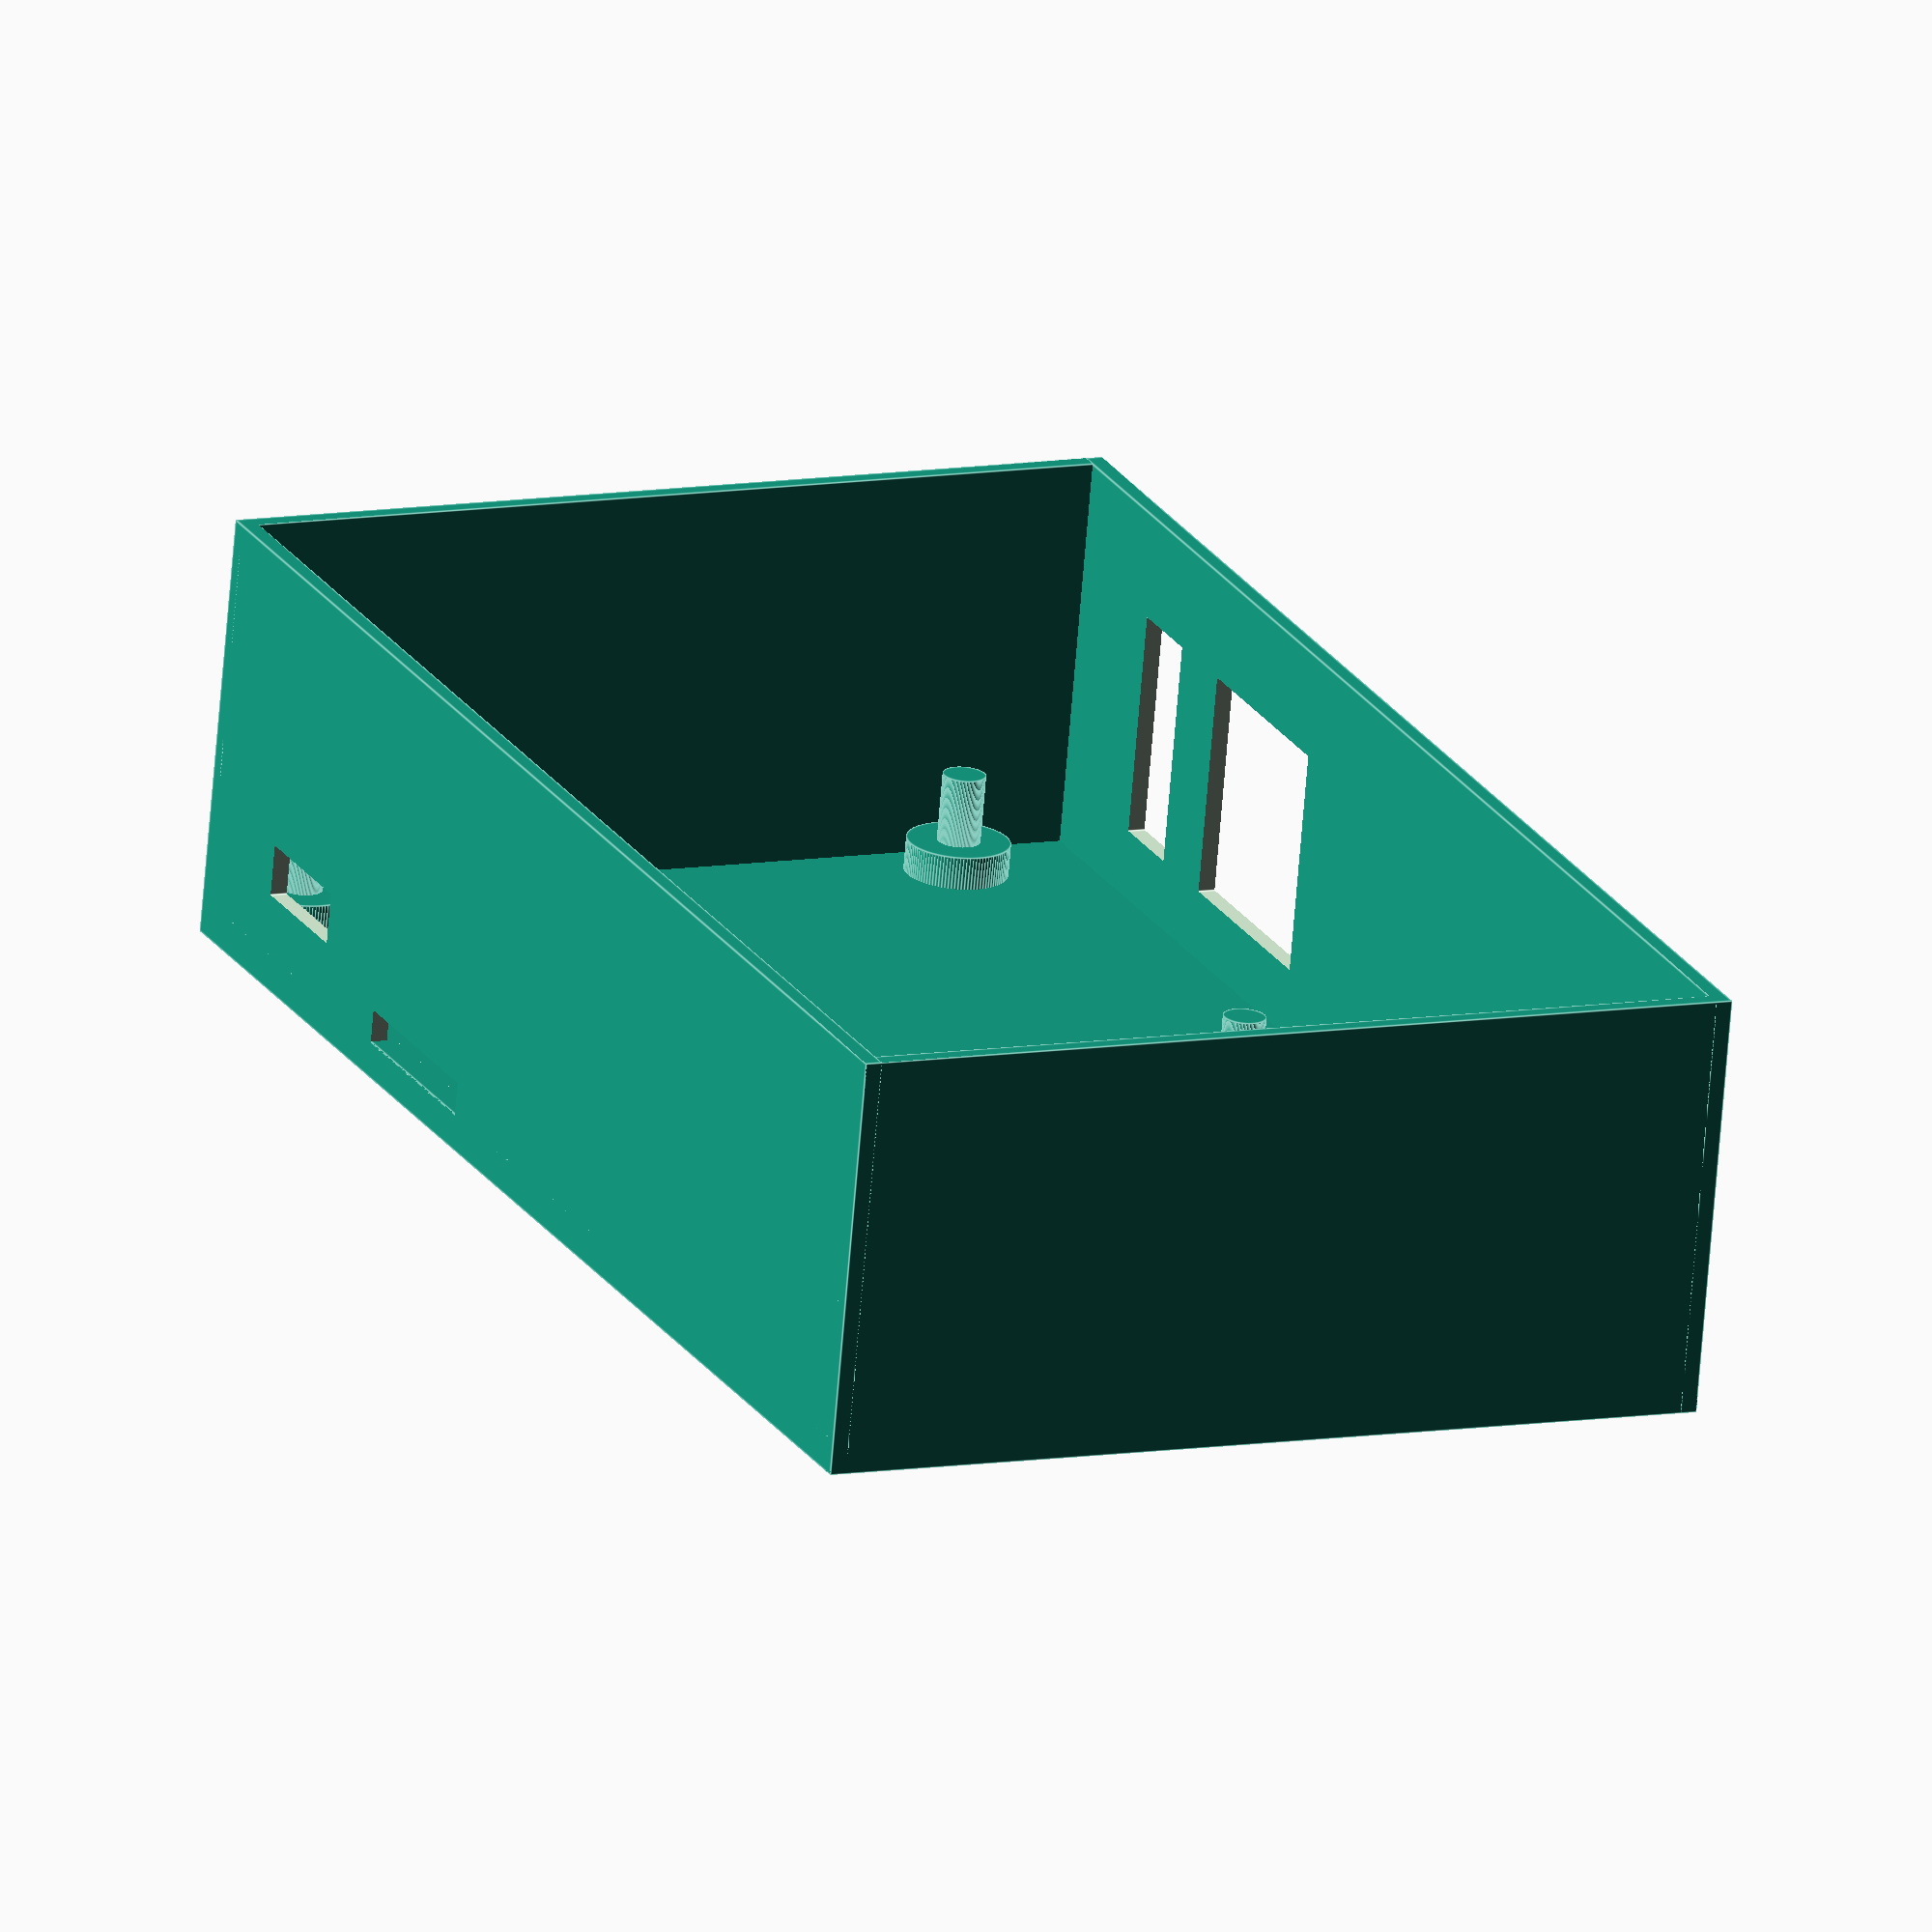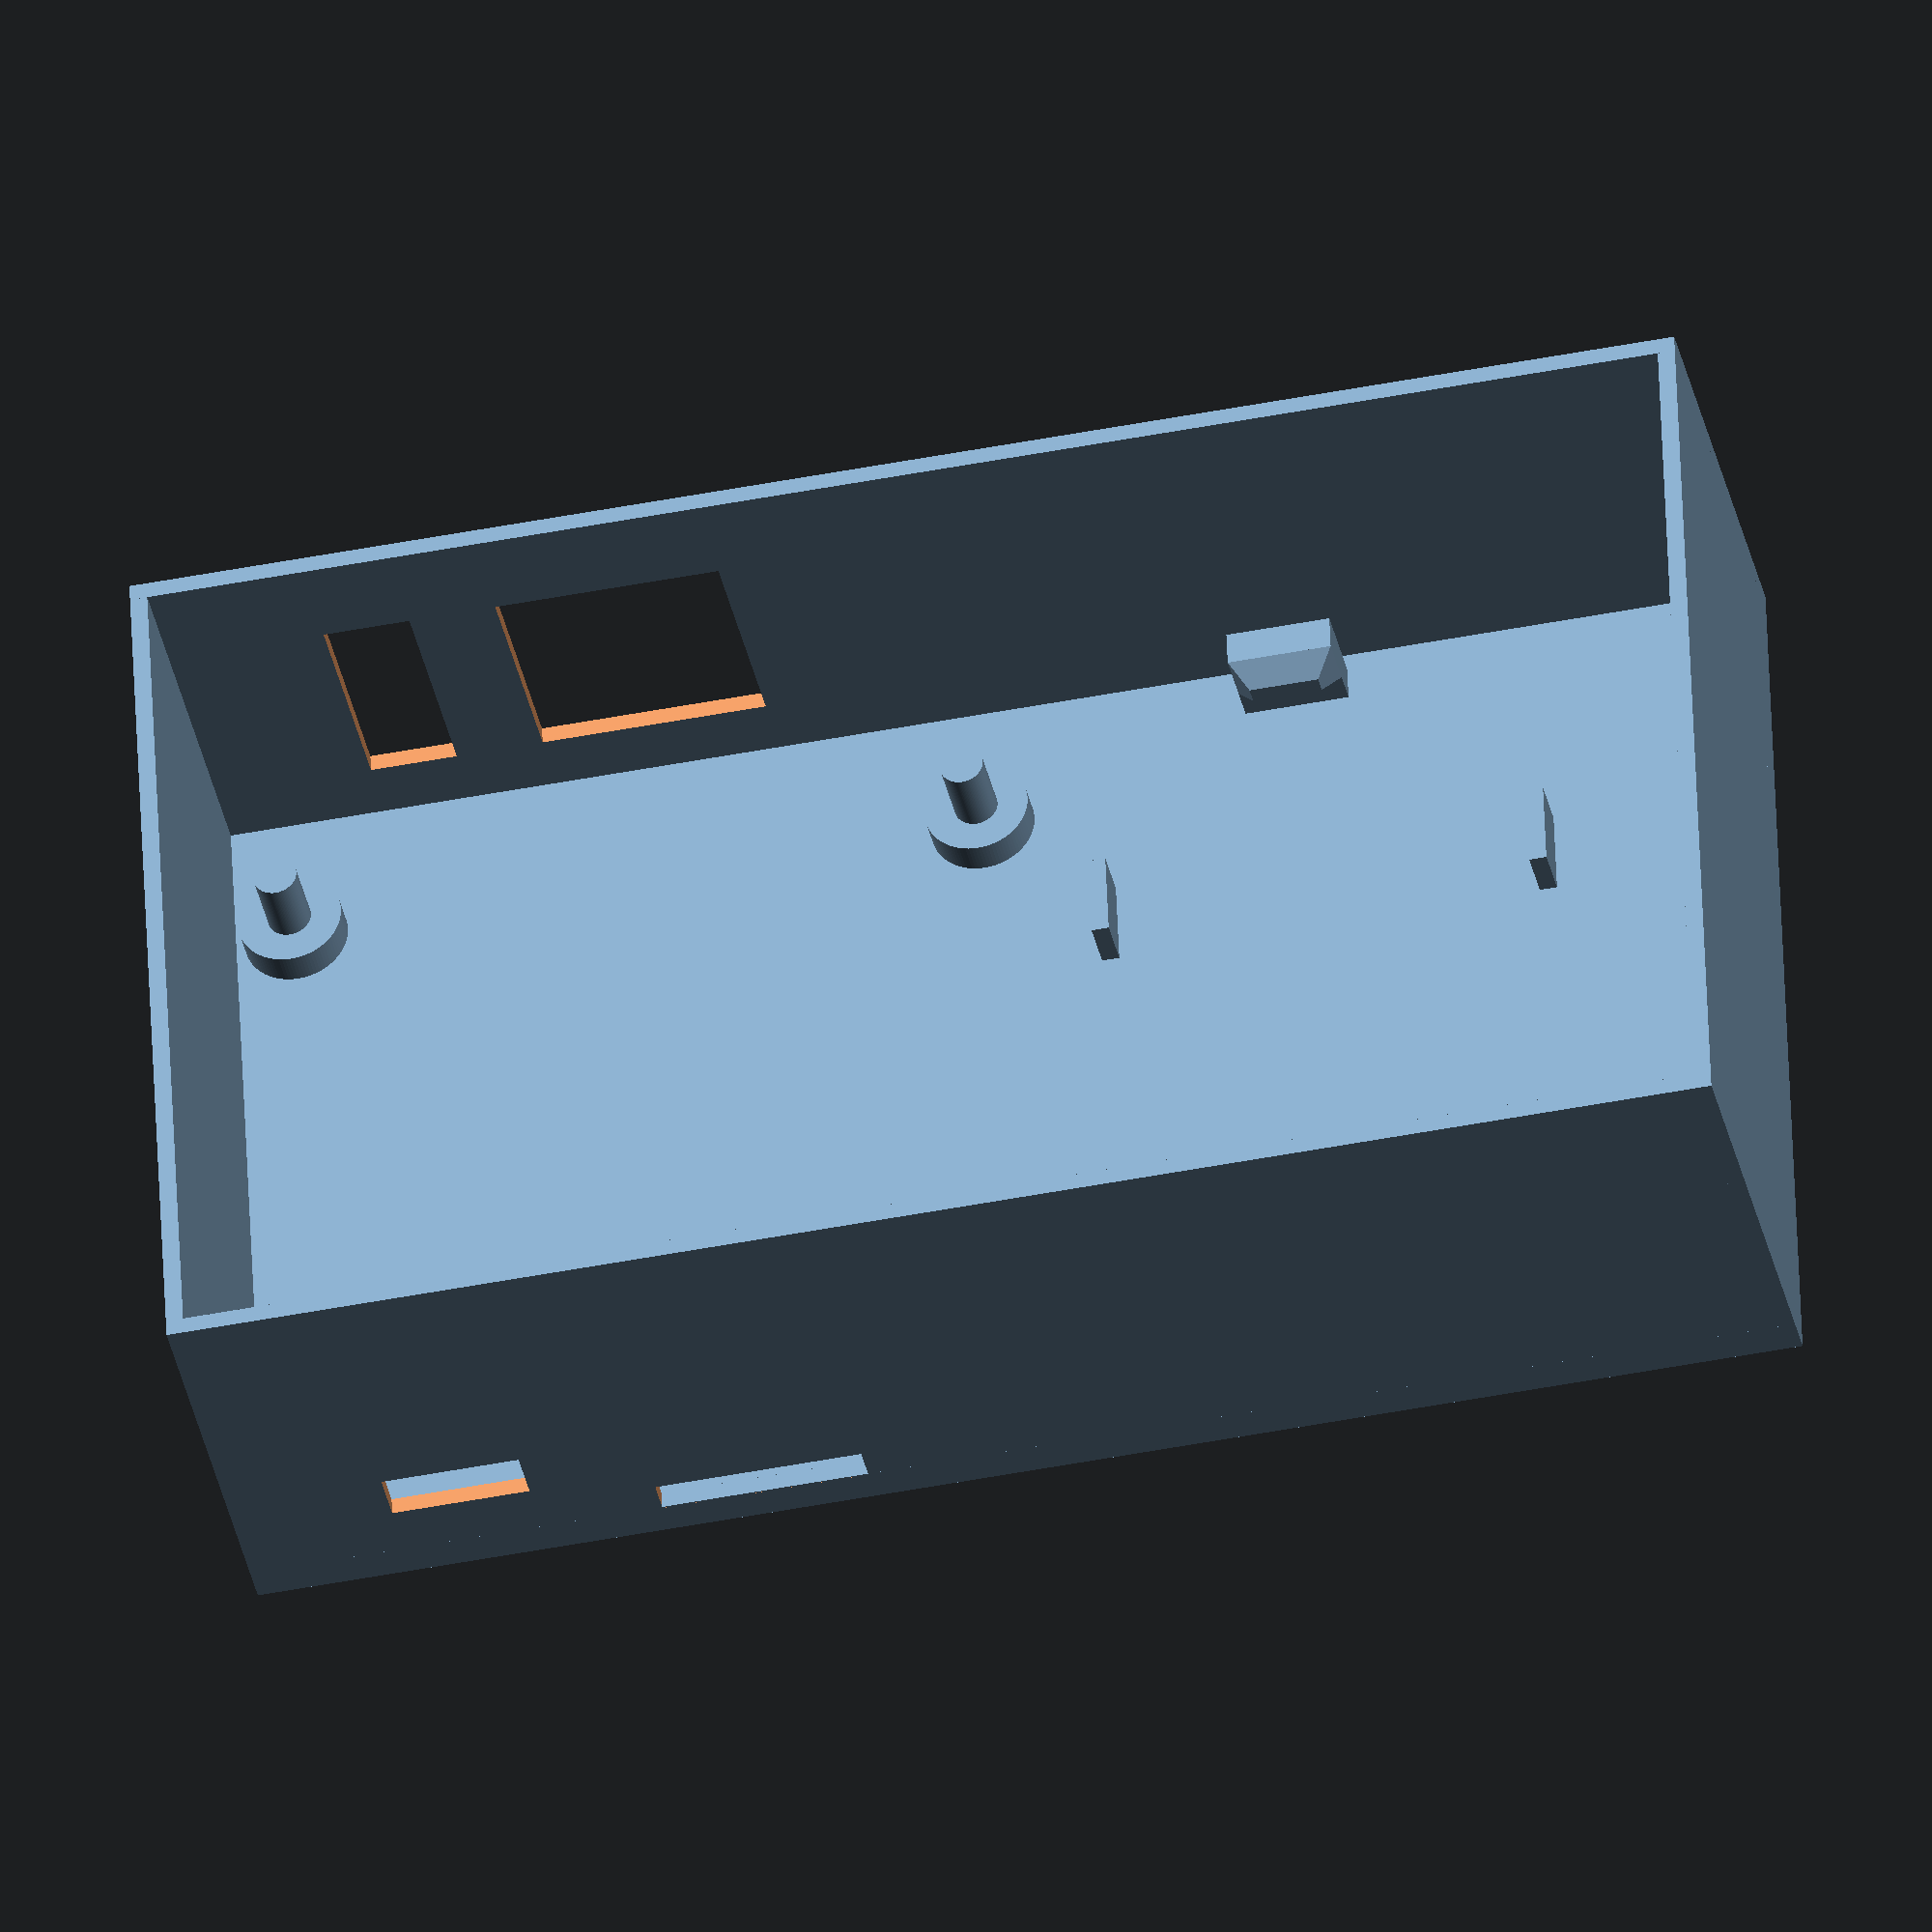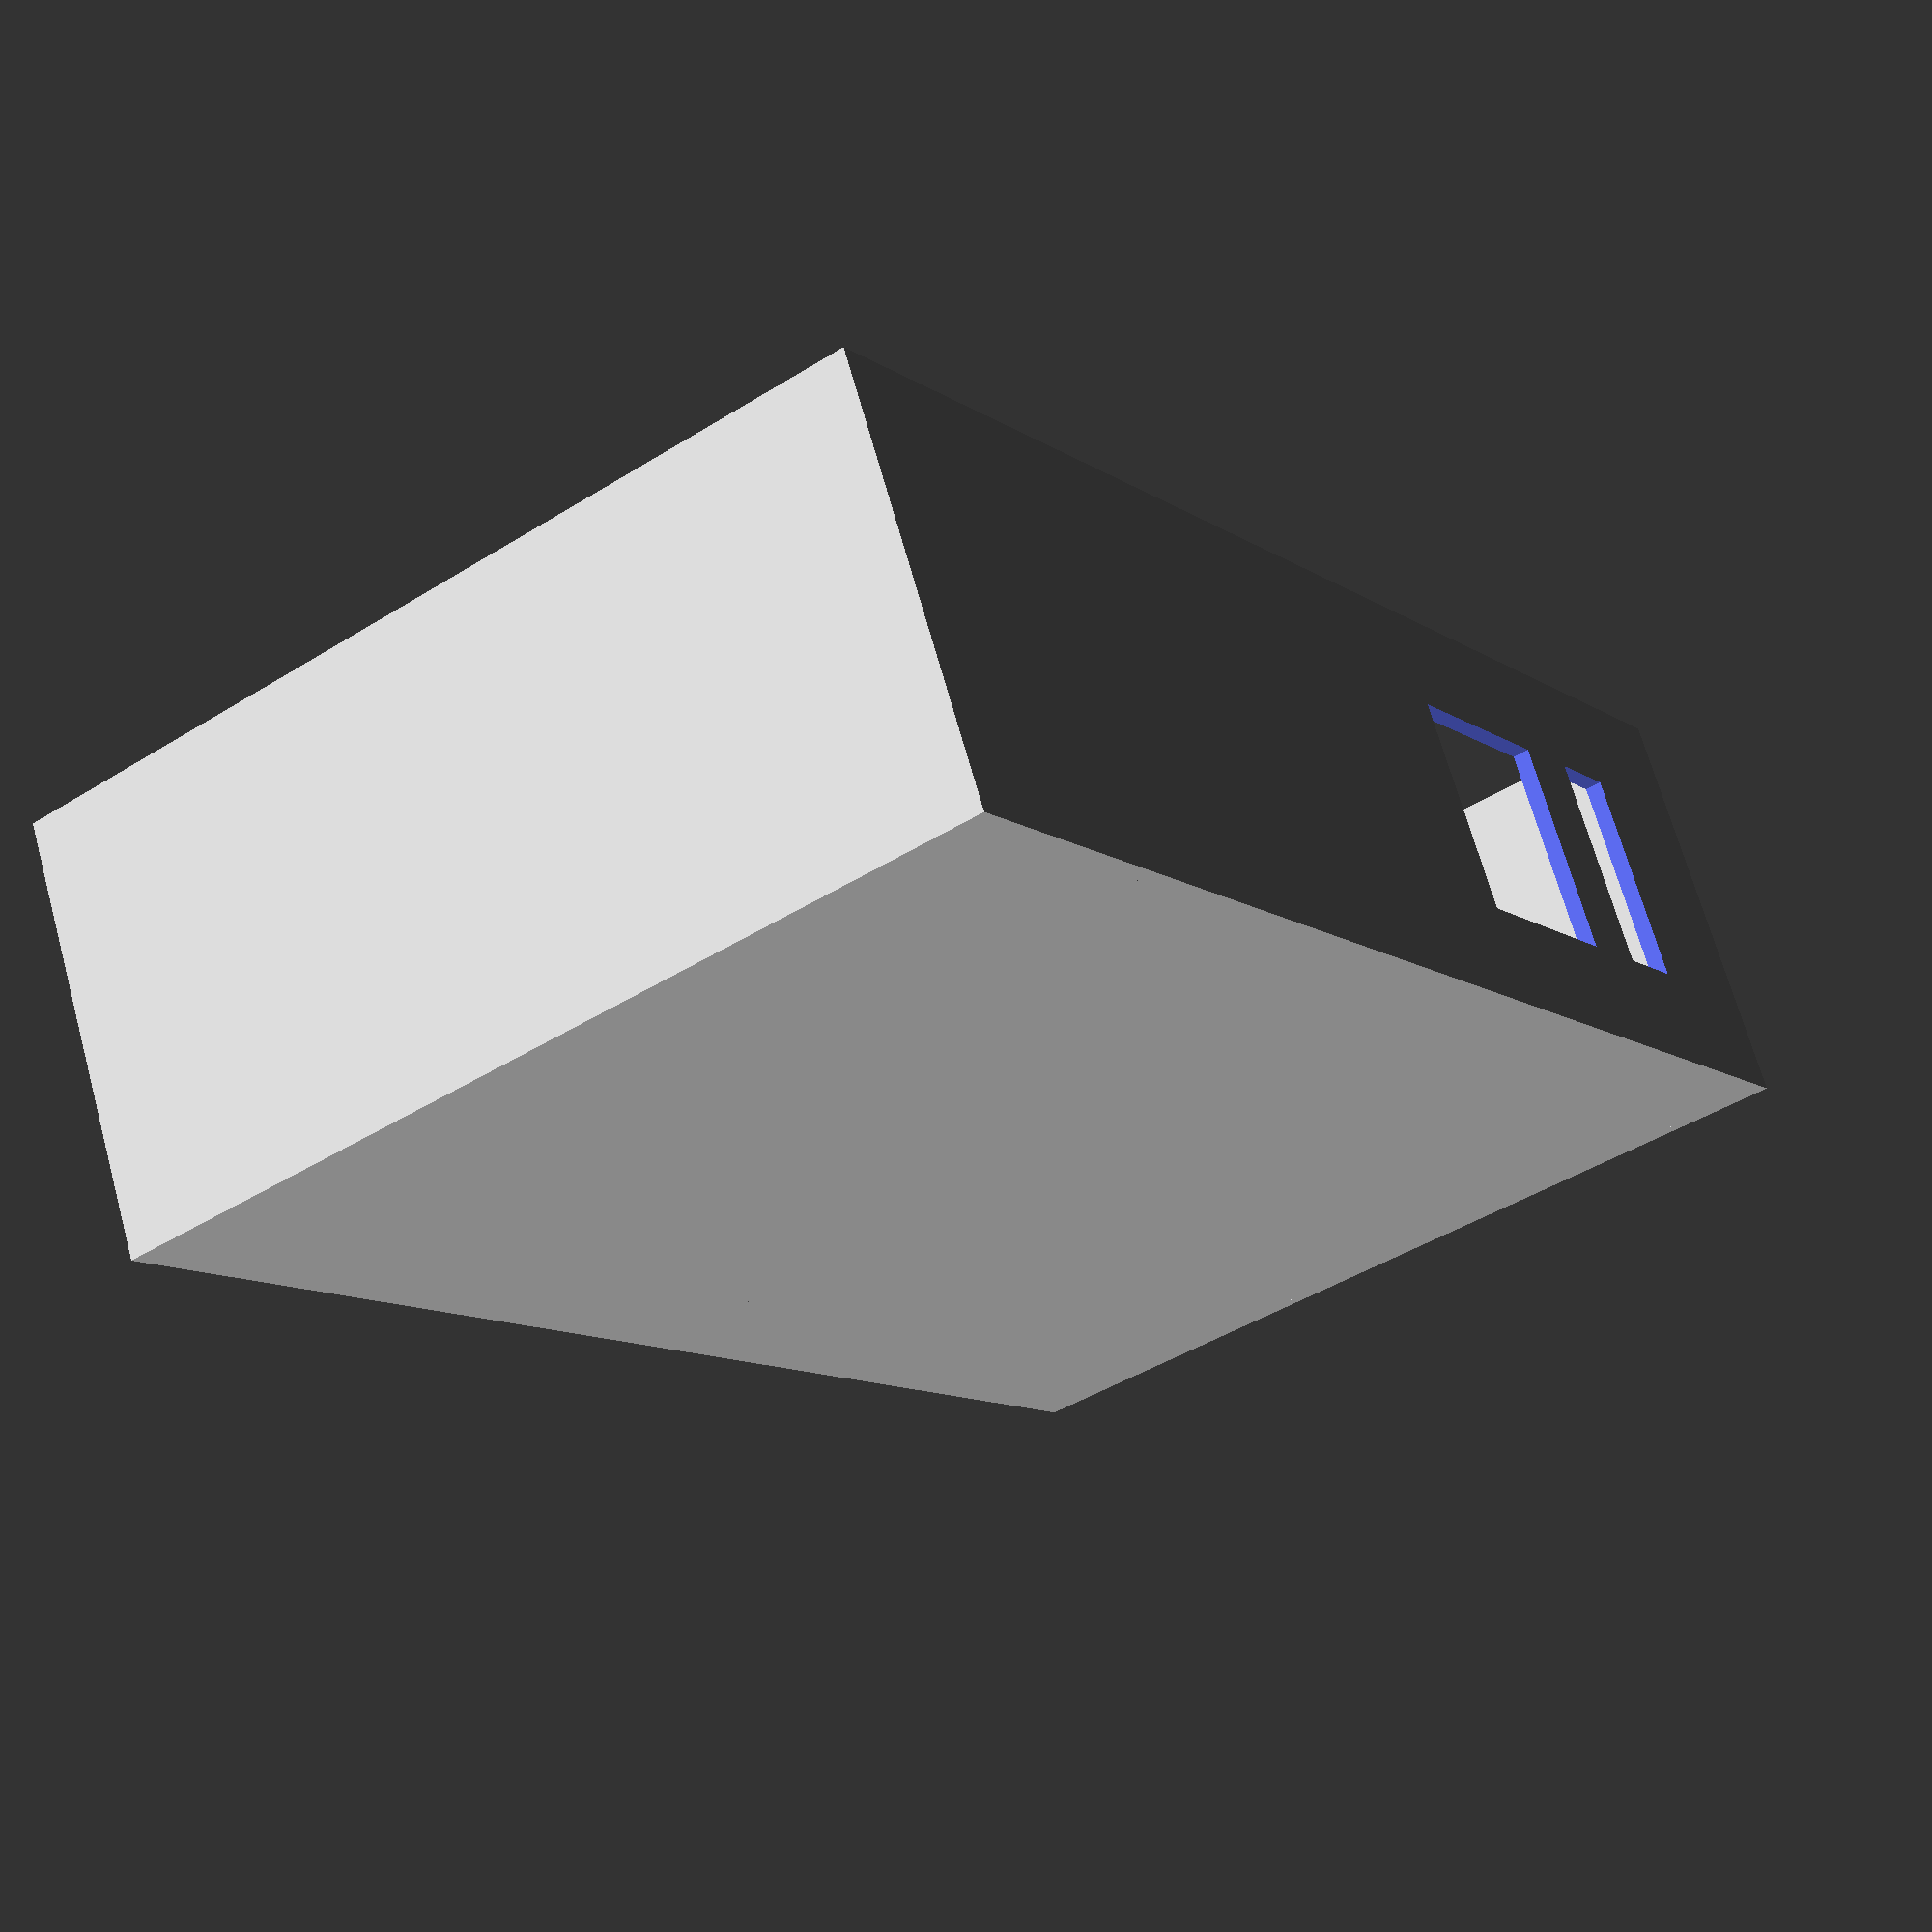
<openscad>

// Startpoint Router ground:

le=90;
br=54;
hr=25;

module usb_eth(){
    difference() {
        translate([0-le,-br/2,0])cube([le,1,hr]);
        translate([0-5-10,-br/2-0.5,6])cube([5,2,13]);        
        translate([0-13-20,-br/2-0.5,6])cube([13,2,13]);        
    }
 }

module usb_sdcard(){
    difference() {
        translate([0-le,br/2-1,0])cube([le,1,hr]);
        translate([0-8-9,br/2-1.5,5.5])cube([8,2,3]);        
        translate([0-12-24,br/2-1.5,2])cube([12,2,2]);        
    }
}

module merkur_snap() {
        cube([2,6,5]);
    hull(){
        translate([0,0,2])cube([2,6,3]);
        translate([1,1,3])cube([2.45,4,1]);
    }
}

union(){

     translate ([-le,-br/2,0])cube([le, br,2.1]);

     translate([0-1,-br/2,0])rotate([0,-0,0])cube([1,br,hr]);
     translate([0-le,-br/2,0])rotate([0,0,0])cube([1,br,hr]);
     

     usb_sdcard();
     usb_eth();
    
    $fn=100;
    translate([-4.5,23,2])cylinder(4, 3, 3, center=true);
    translate([-4.5,-18,2])cylinder(4, 3, 3, center=true);
    translate([-4.5-40,23,2])cylinder(4, 3, 3, center=true);
    translate([-4.5-40,-18,2])cylinder(4, 3, 3, center=true);

    translate([-4.5,23,4])cylinder(8, 1.25, 1.25, center=true);
    translate([-4.5,-18,4])cylinder(8, 1.25, 1.25, center=true);
    translate([-4.5-40,23,4])cylinder(8, 1.25, 1.25, center=true);
    translate([-4.5-40,-18,4])cylinder(8, 1.25, 1.25, center=true);

   translate([-77.5,-12,0])rotate([0,0,0])cube([1,5,5]);
   translate([-77+25,-12,0])rotate([0,0,0])cube([1,5,5]);
   translate([-60,-25,2])rotate([0,0,90])merkur_snap();
   translate([-74-6,15,2])rotate([0,0,-90])merkur_snap();
   translate([-48-6,15,2])rotate([0,0,-90])merkur_snap();
   
 }

</openscad>
<views>
elev=250.0 azim=66.4 roll=184.7 proj=o view=edges
elev=217.3 azim=357.7 roll=168.0 proj=o view=wireframe
elev=291.2 azim=123.8 roll=164.5 proj=p view=wireframe
</views>
